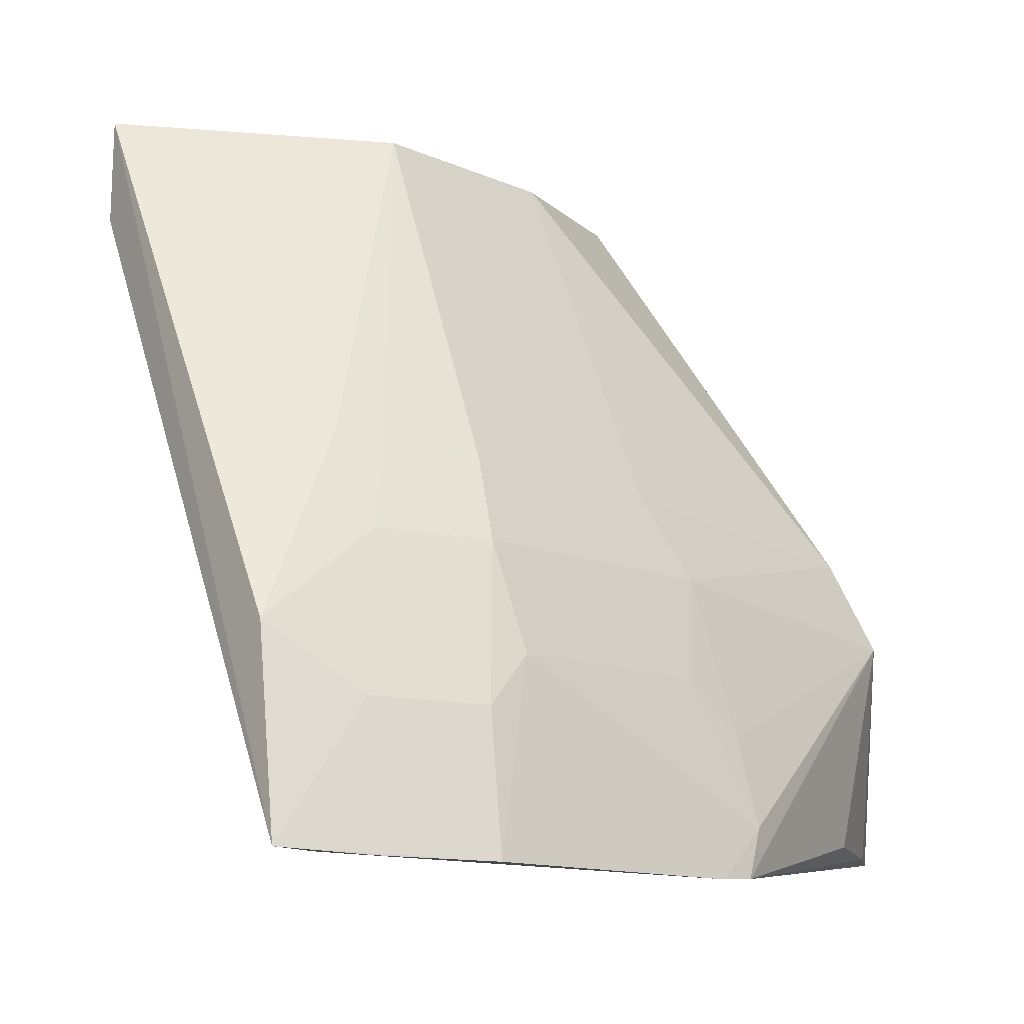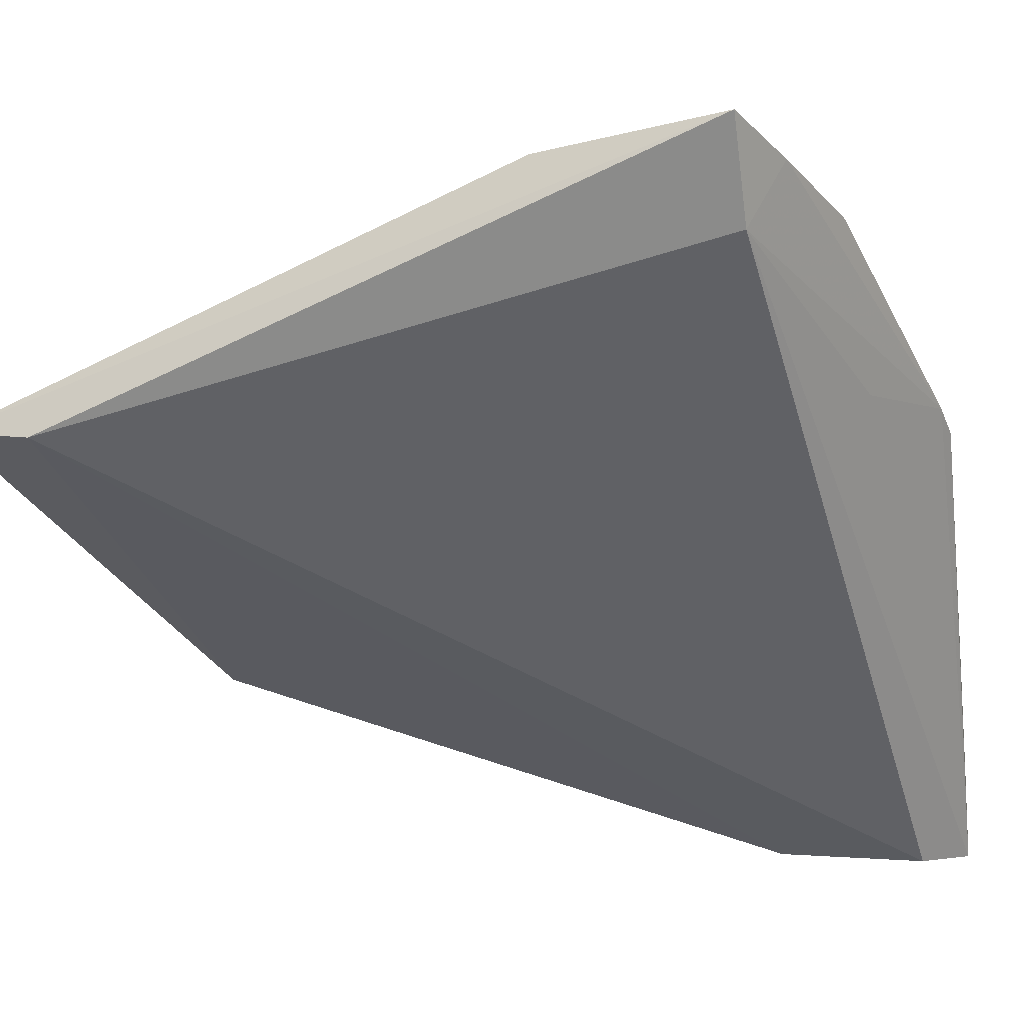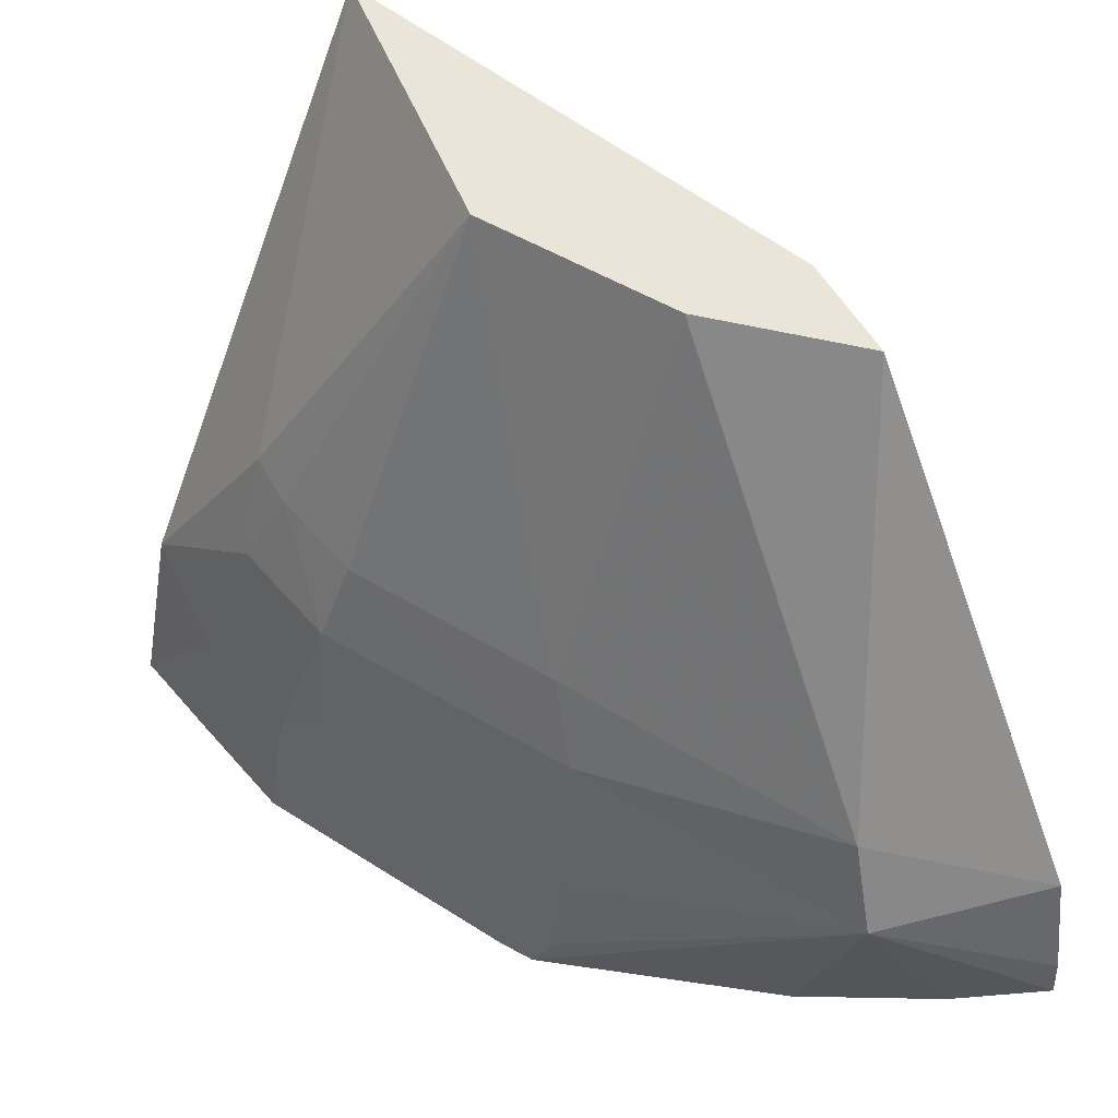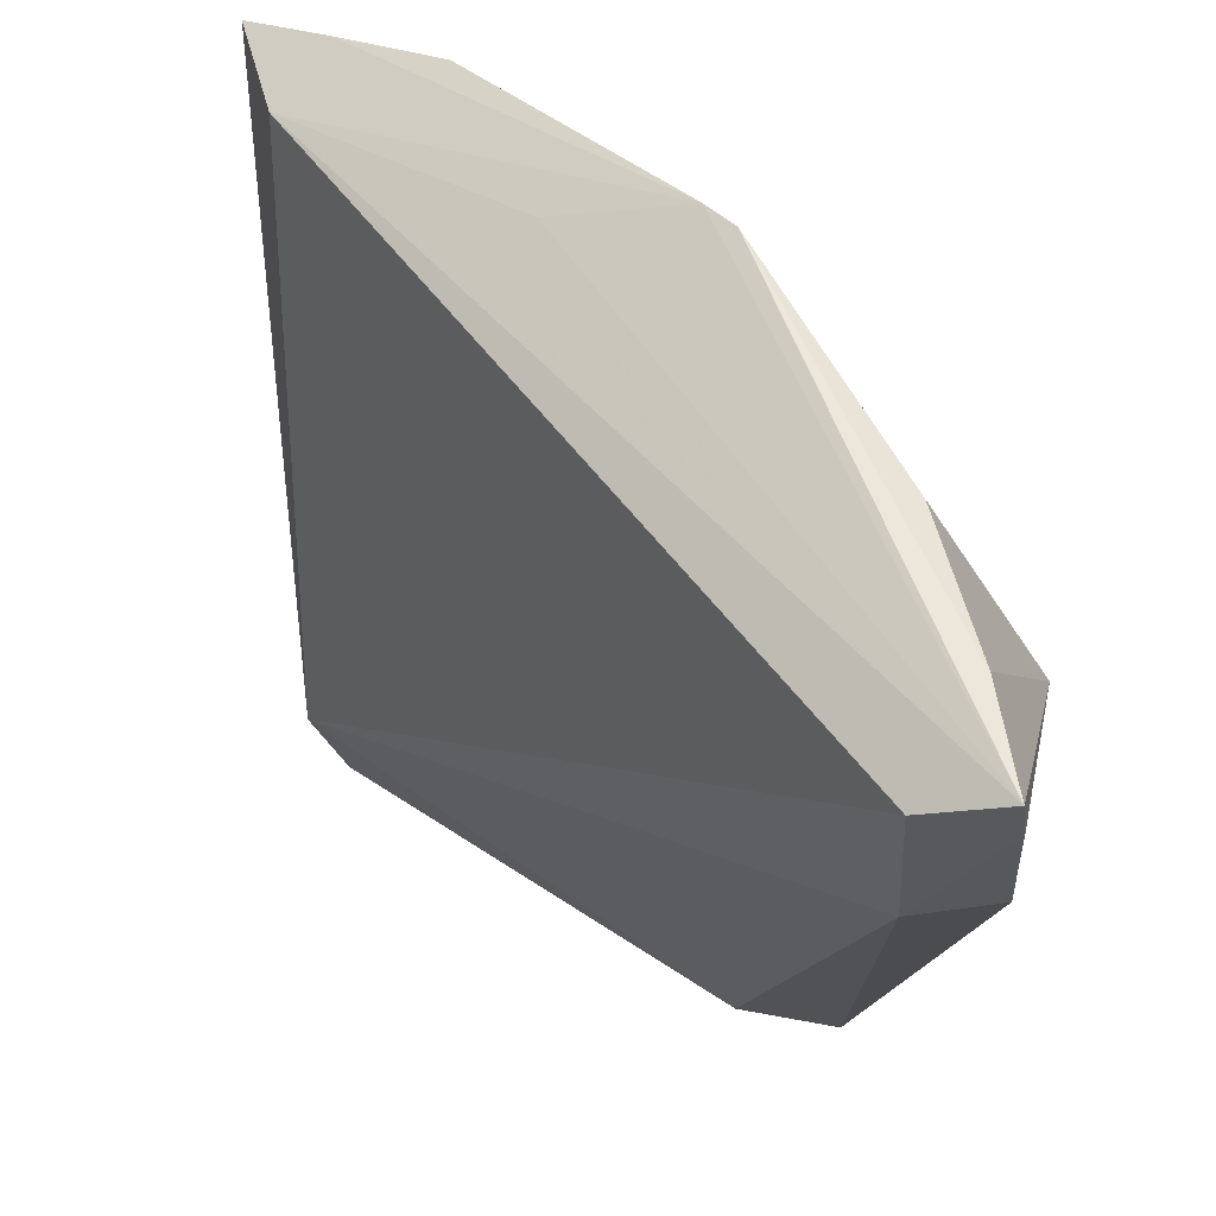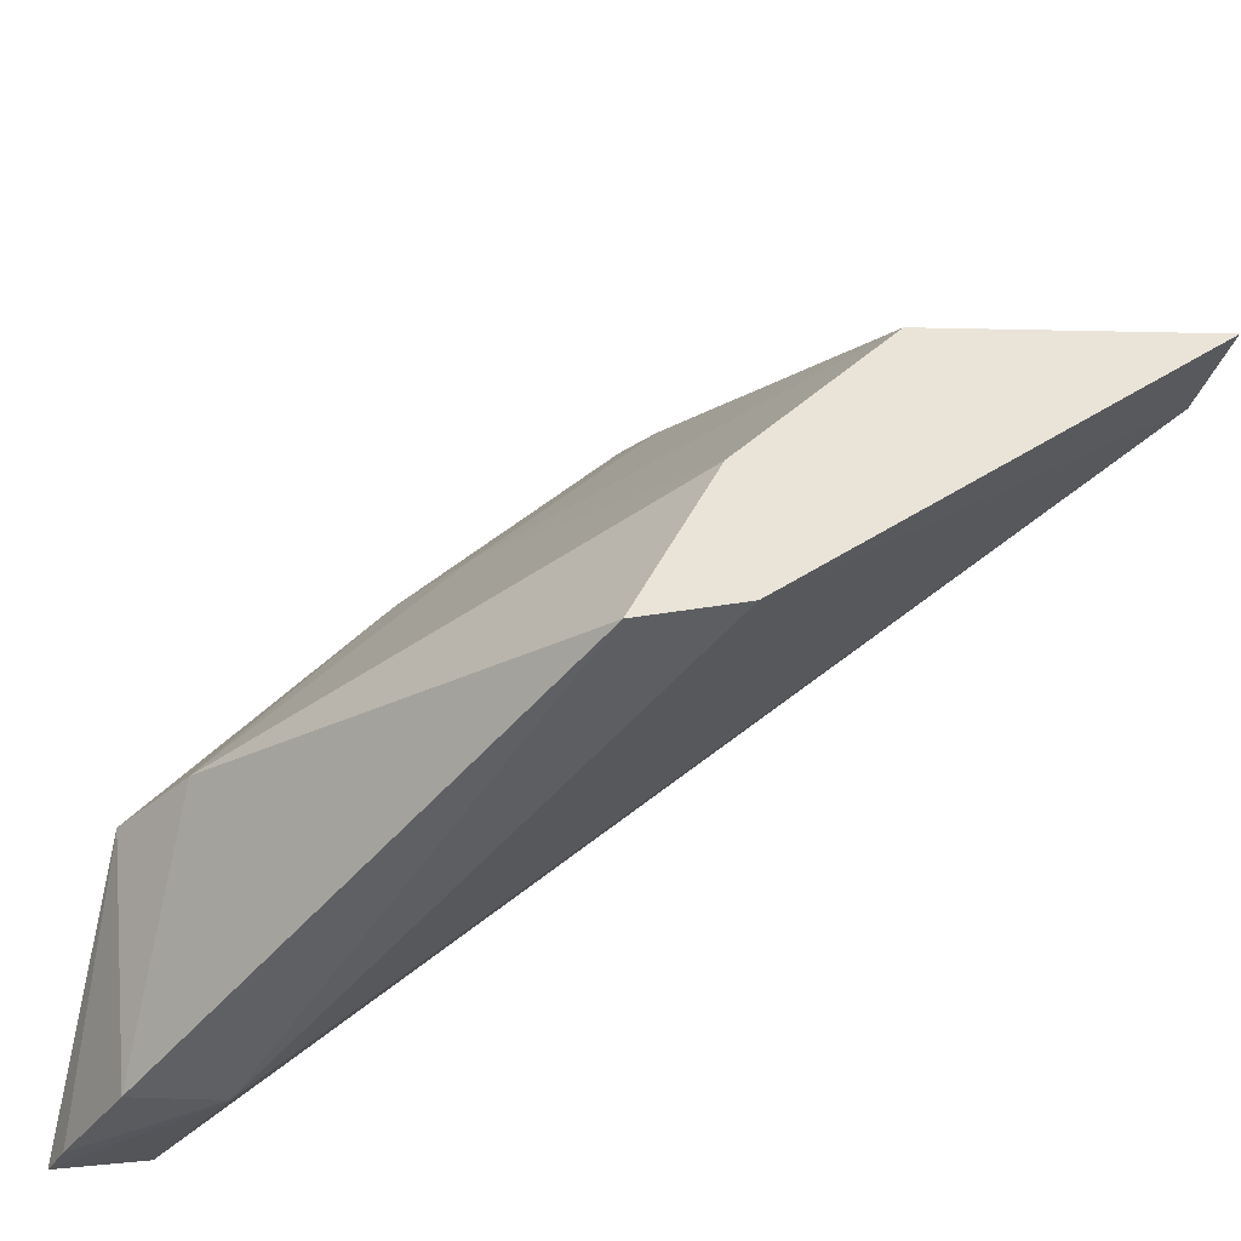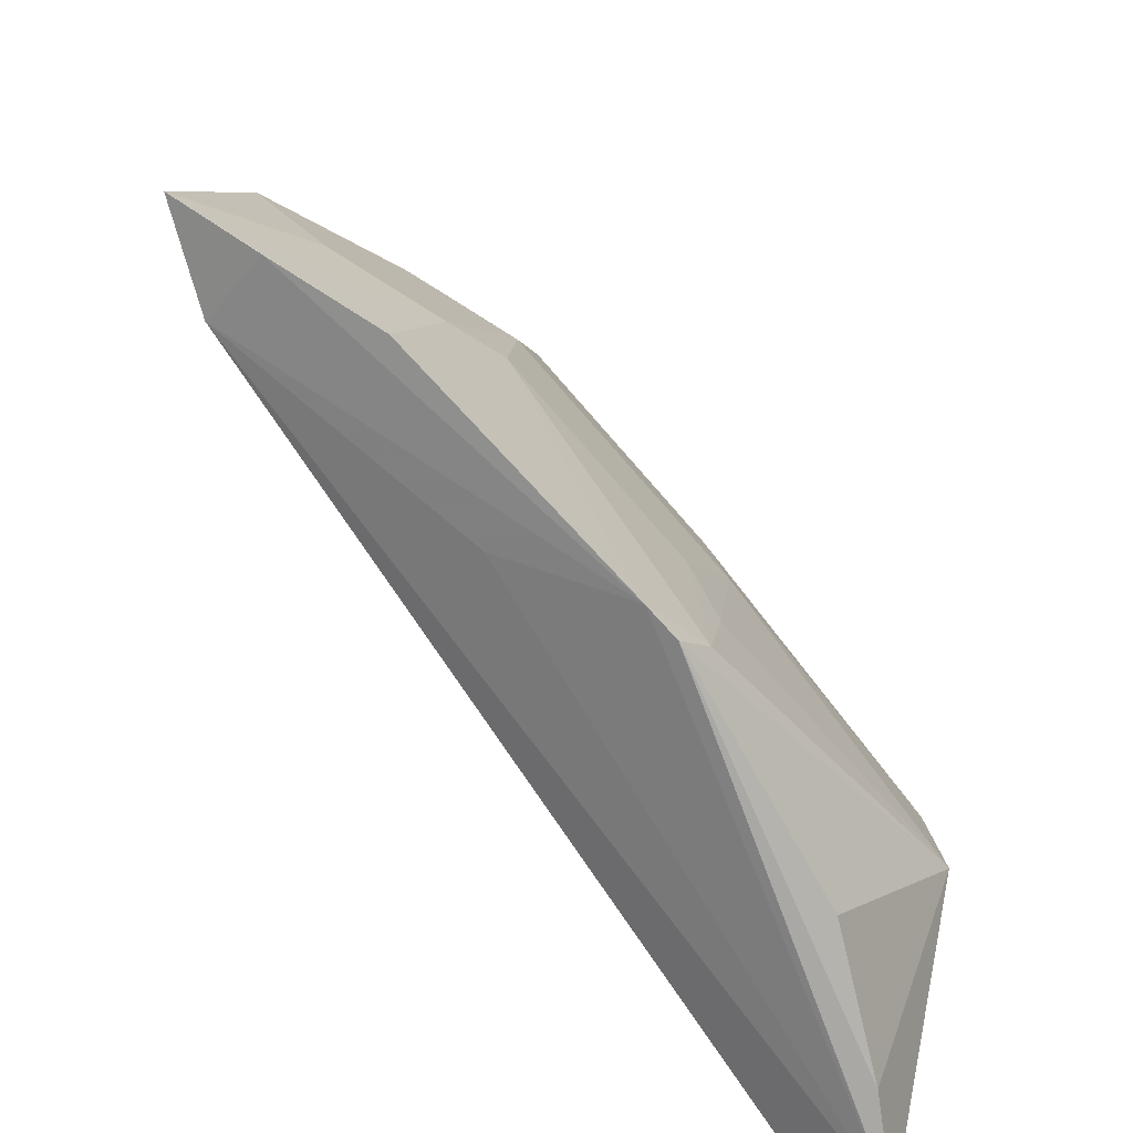
<metadata>
{"format":"obj","ext":"obj","renderer":"f3d","projection":"perspective","resolution":1024,"background":"white","views":[{"elev":78.0,"azim":-179.3,"up":"+Y"},{"elev":8.6,"azim":125.7,"up":"+Y"},{"elev":58.5,"azim":-103.6,"up":"+Z"},{"elev":-29.7,"azim":-160.9,"up":"+Y"},{"elev":-33.2,"azim":-14.1,"up":"+Y"},{"elev":18.5,"azim":-159.4,"up":"+Y"}]}
</metadata>
<code>
v -0.2316 0.02622 0.1886
v -0.03784 0.1659 0.3114
v -0.1574 0.1093 0.3409
v -0.09728 0.2525 0.1287
v -0.2438 0.02815 0.1468
v -0.1169 0.1516 0.3409
v -0.151 0.07596 0.3408
v -0.1056 0.2234 0.1298
v -0.2637 0.08331 0.2042
v -0.09163 0.2414 0.1852
v -0.03773 0.1652 0.3409
v -0.2184 0.1622 0.1287
v -0.2652 0.02435 0.1547
v -0.1895 0.1484 0.2365
v -0.1789 0.06704 0.3409
v -0.1066 0.2108 0.2406
v -0.2677 0.02473 0.1431
v -0.1214 0.2403 0.1278
v -0.2505 0.0845 0.2296
v -0.2026 0.1616 0.1824
v -0.2555 0.02521 0.1866
v -0.1479 0.2035 0.2129
v -0.1725 0.1769 0.13
v -0.2521 0.09603 0.143
v -0.2109 0.1698 0.128
v -0.1483 0.2185 0.1675
v -0.2035 0.1478 0.2132
v -0.2214 0.1564 0.143
v -0.144 0.1939 0.2365
v -0.1181 0.2187 0.213
v -0.263 0.0543 0.1428
v -0.1181 0.2338 0.1676
v -0.1516 0.2249 0.1278
v -0.1572 0.207 0.1824
v -0.2156 0.1535 0.168
v -0.1196 0.2065 0.2374
f 5 2 1
f 7 1 2
f 8 4 2
f 8 2 5
f 11 7 2
f 11 2 4
f 11 4 10
f 14 3 6
f 15 7 11
f 15 11 6
f 15 6 3
f 15 1 7
f 16 11 10
f 16 6 11
f 17 8 5
f 17 5 1
f 17 1 13
f 17 13 9
f 18 4 8
f 19 3 14
f 19 15 3
f 21 13 1
f 21 1 15
f 21 15 19
f 21 19 9
f 21 9 13
f 23 8 17
f 24 9 12
f 25 18 8
f 25 8 23
f 25 23 17
f 25 17 12
f 27 19 14
f 27 9 19
f 28 12 9
f 28 25 12
f 29 14 6
f 29 27 14
f 29 22 27
f 30 16 10
f 31 17 9
f 31 9 24
f 31 24 12
f 31 12 17
f 32 10 4
f 32 4 26
f 32 26 22
f 32 30 10
f 32 22 30
f 33 26 4
f 33 4 18
f 33 18 25
f 34 22 26
f 34 27 22
f 34 20 27
f 34 28 20
f 34 25 28
f 34 33 25
f 34 26 33
f 35 27 20
f 35 9 27
f 35 28 9
f 35 20 28
f 36 29 6
f 36 6 16
f 36 16 30
f 36 30 22
f 36 22 29

</code>
